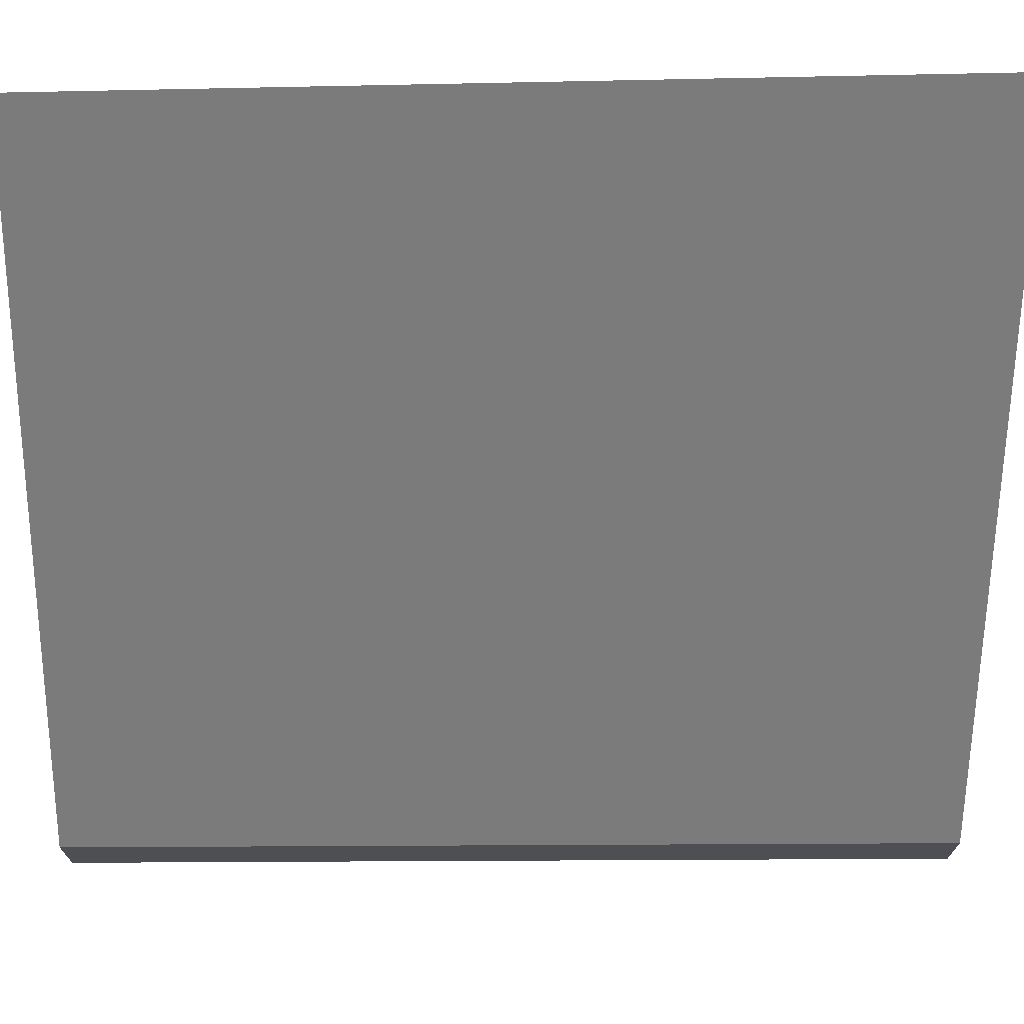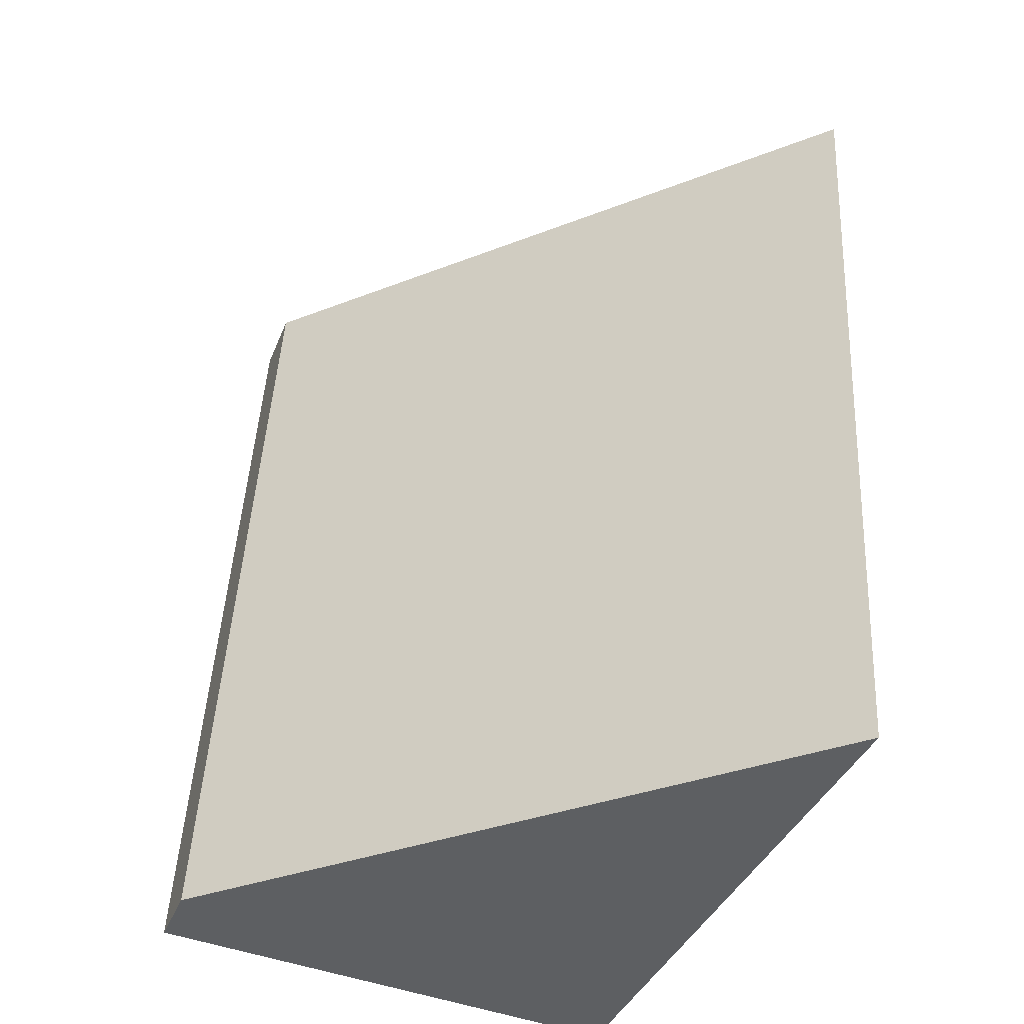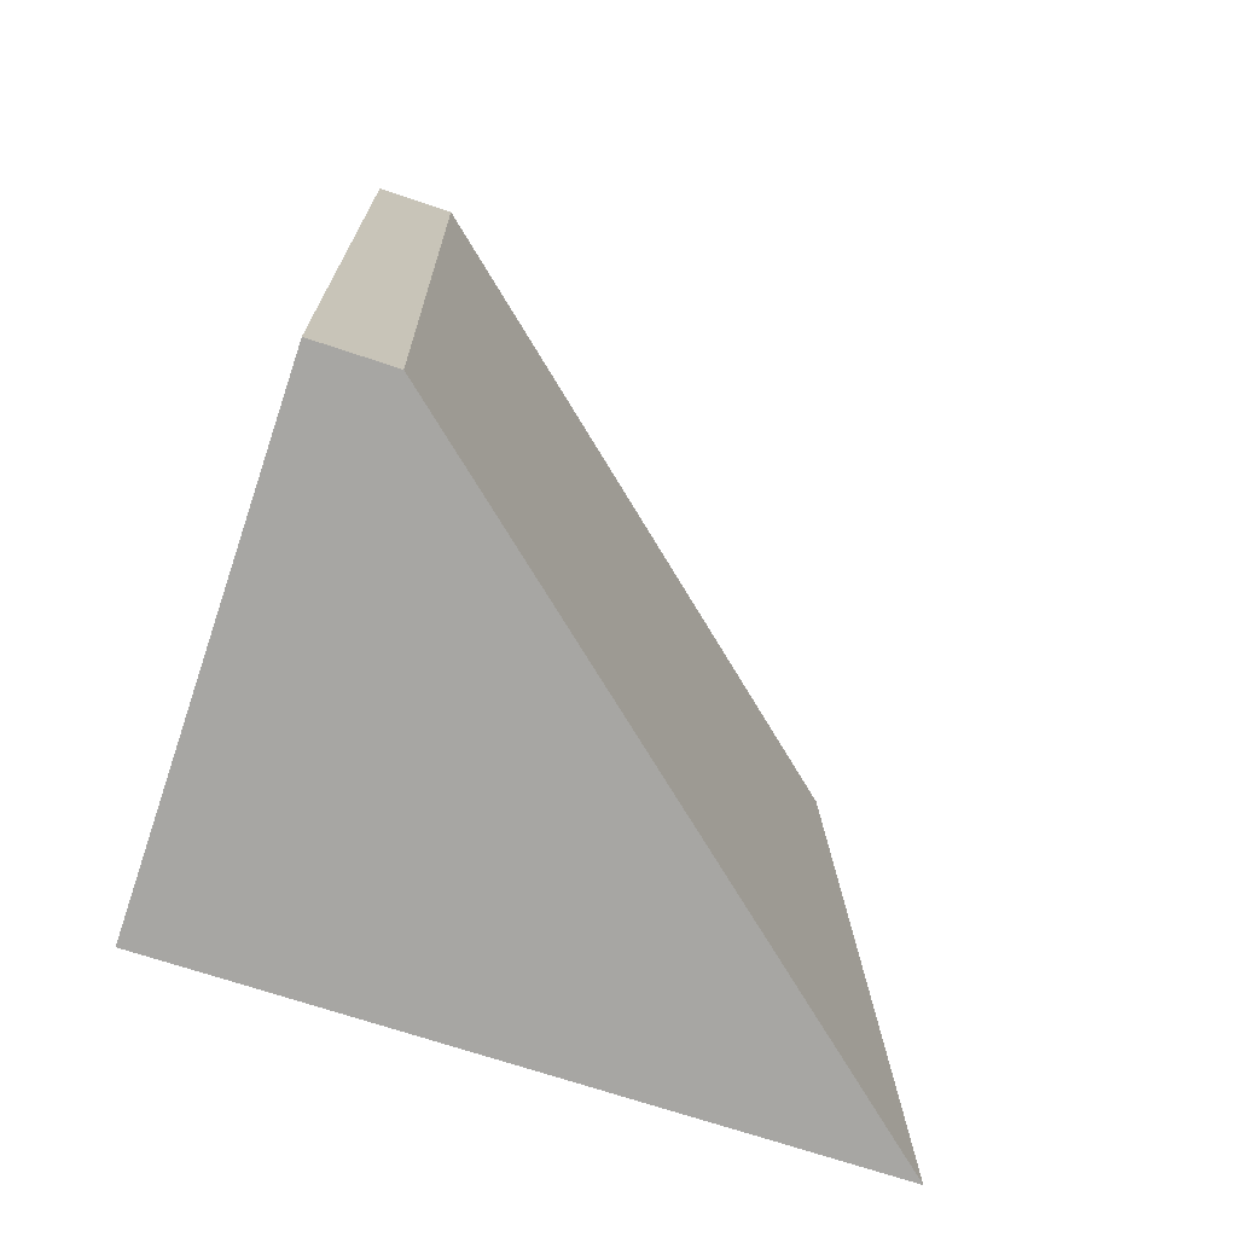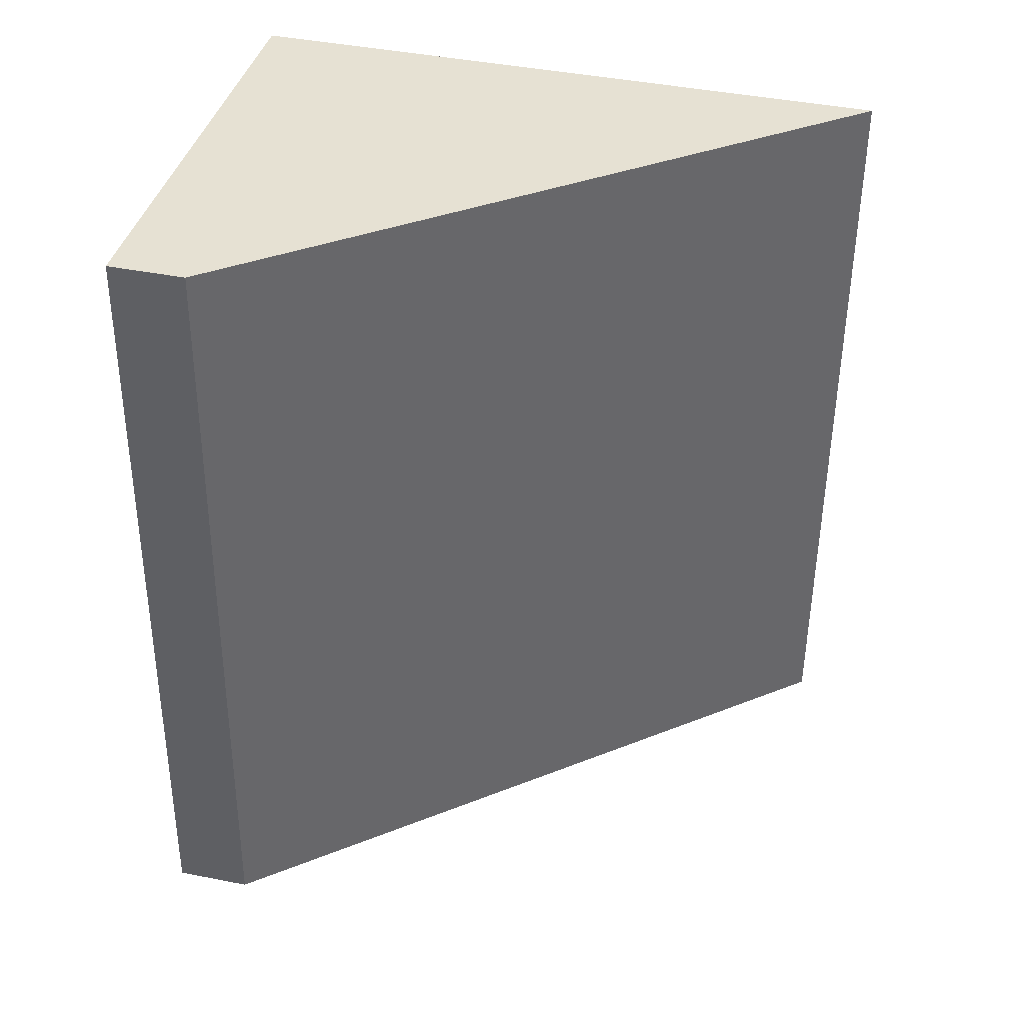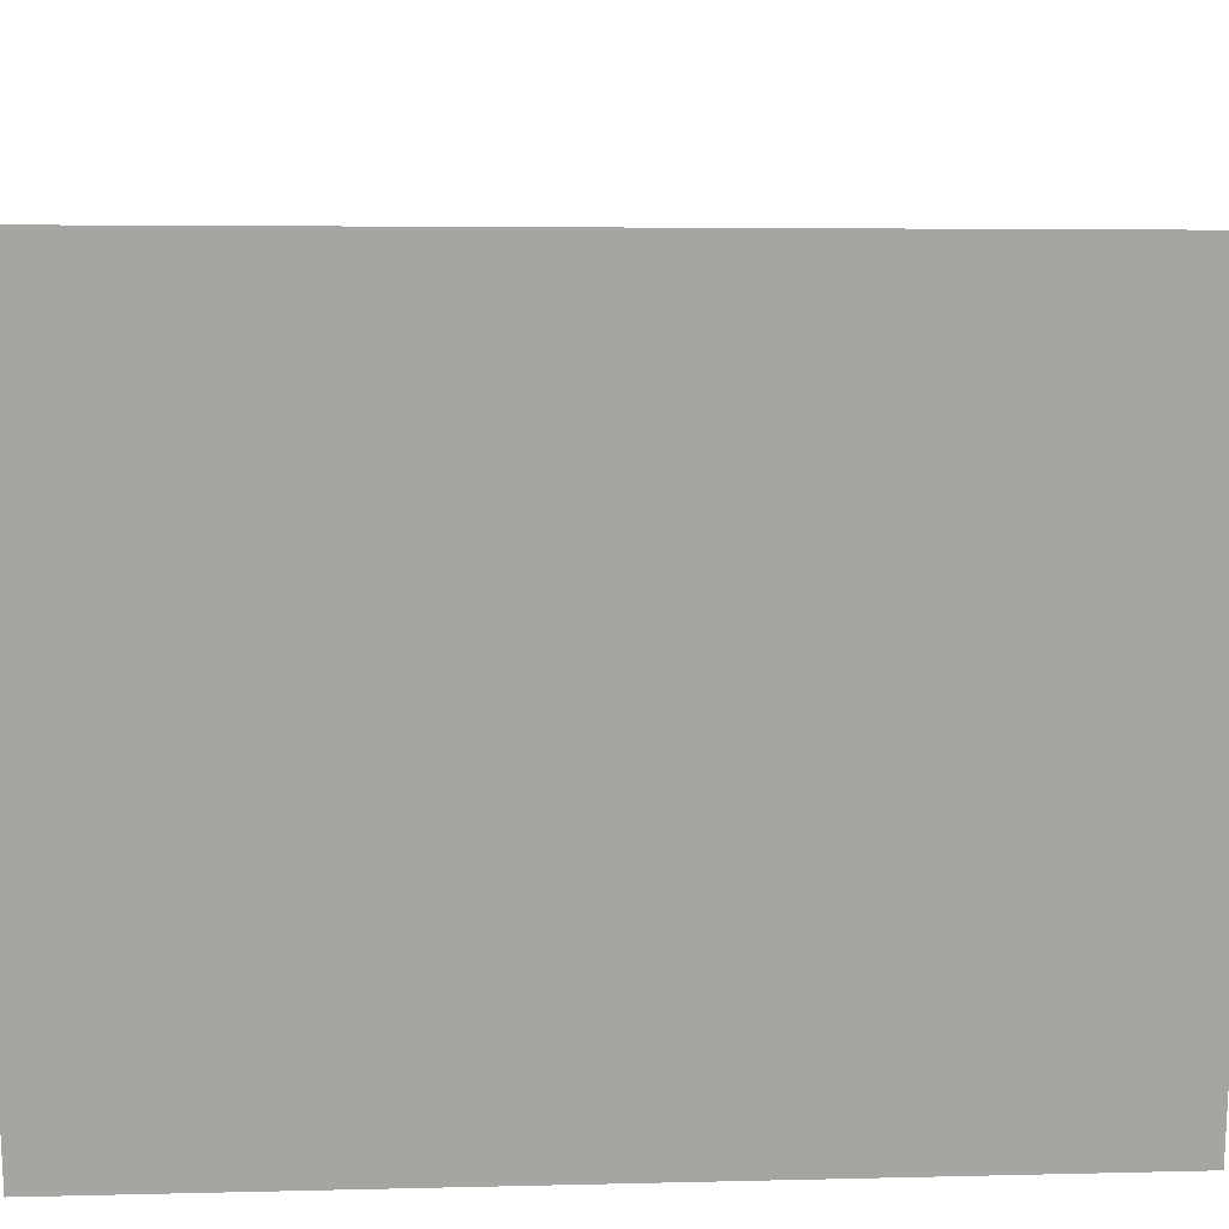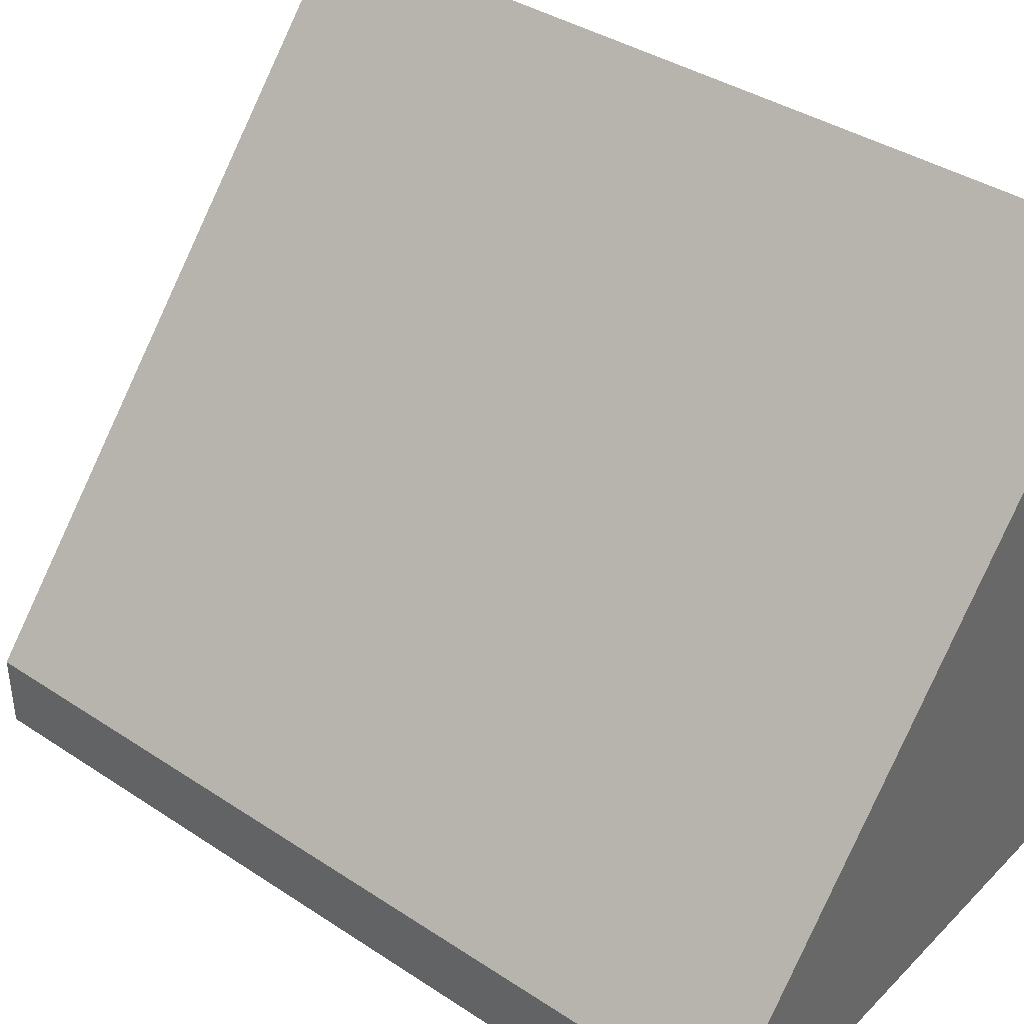
<metadata>
{"format":"obj","ext":"obj","renderer":"f3d","projection":"perspective","resolution":1024,"background":"white","views":[{"elev":71.9,"azim":85.9,"up":"+Y"},{"elev":-38.3,"azim":159.5,"up":"+Z"},{"elev":-69.8,"azim":71.4,"up":"+Z"},{"elev":43.6,"azim":103.1,"up":"+Z"},{"elev":16.5,"azim":-96.0,"up":"+Y"},{"elev":40.6,"azim":125.2,"up":"+Y"}]}
</metadata>
<code>
v  0 3.968 2.43e-16
v  3.301 0.466 -4.825
v  0.284 4.032 -5.061
v  2.96 0.466 0.277
v  0.284 3.099e-16 -5.061
v  0 0 0
v  2.96 -1.696e-17 0.277
v  3.301 2.954e-16 -4.825
g defaultobject
f 1 2 3
f 2 1 4
f 5 1 3
f 1 5 6
f 6 4 1
f 4 6 7
f 7 2 4
f 2 7 8
f 2 5 3
f 5 2 8
f 8 6 5
f 6 8 7

</code>
